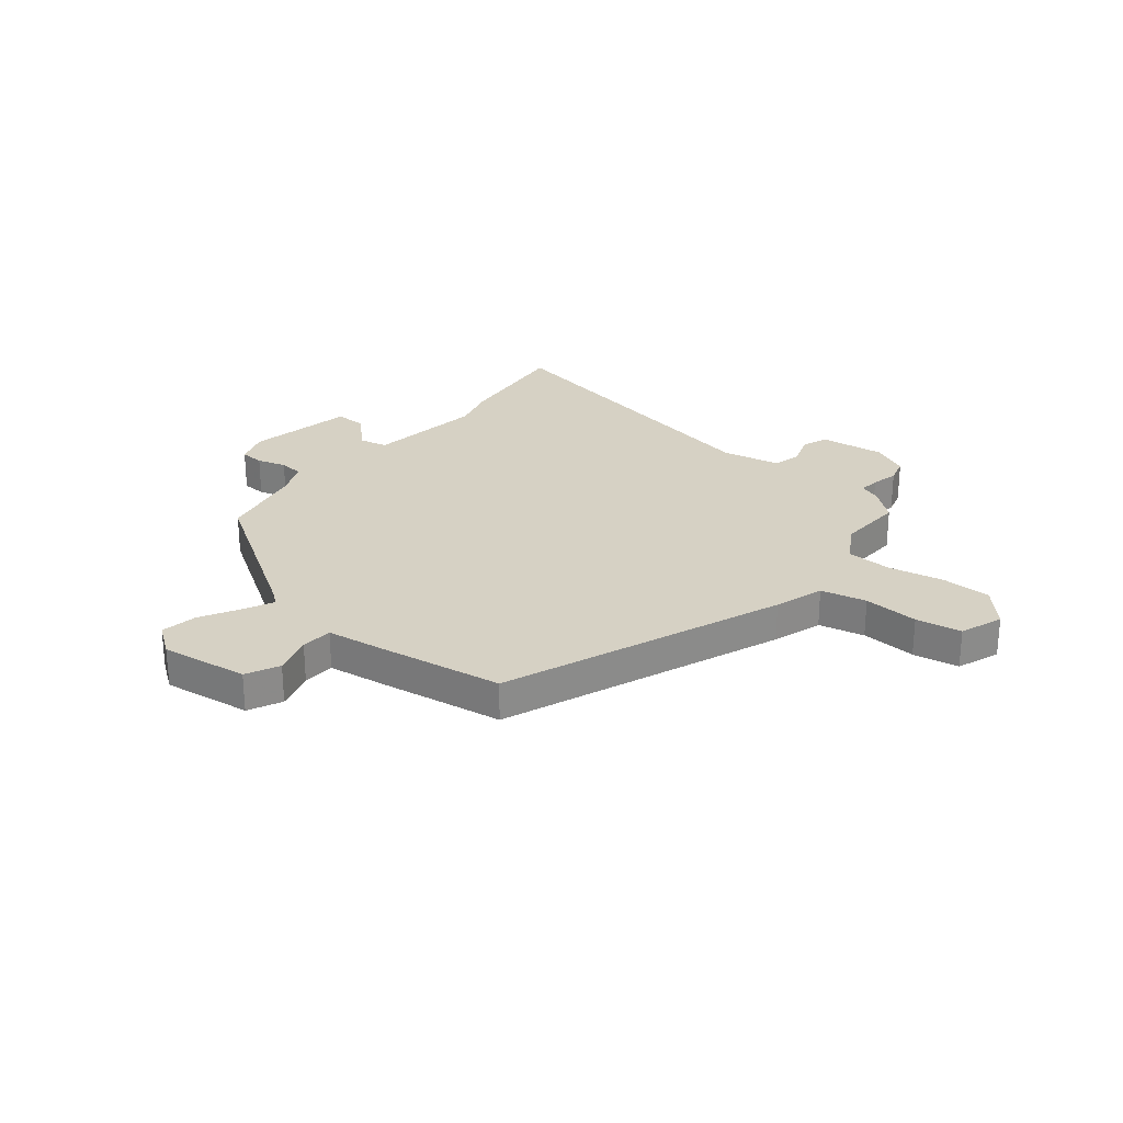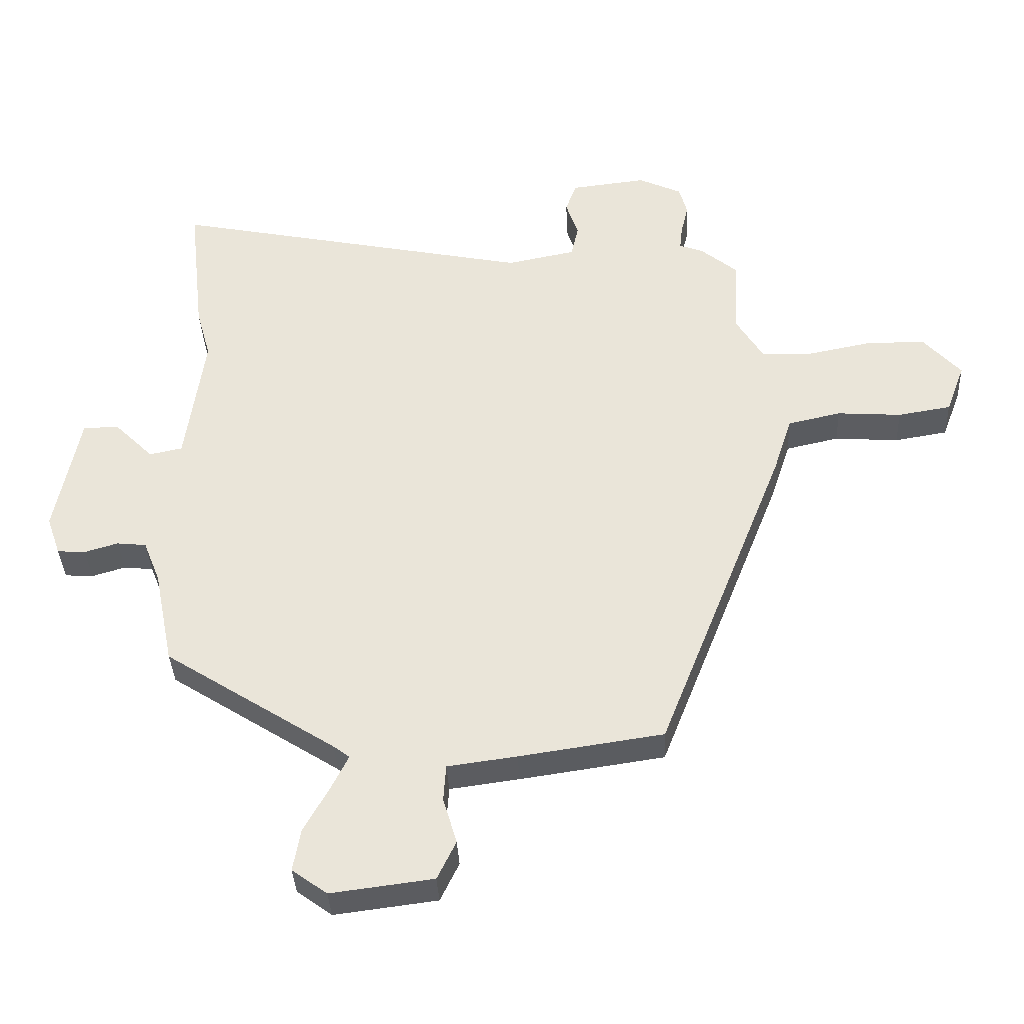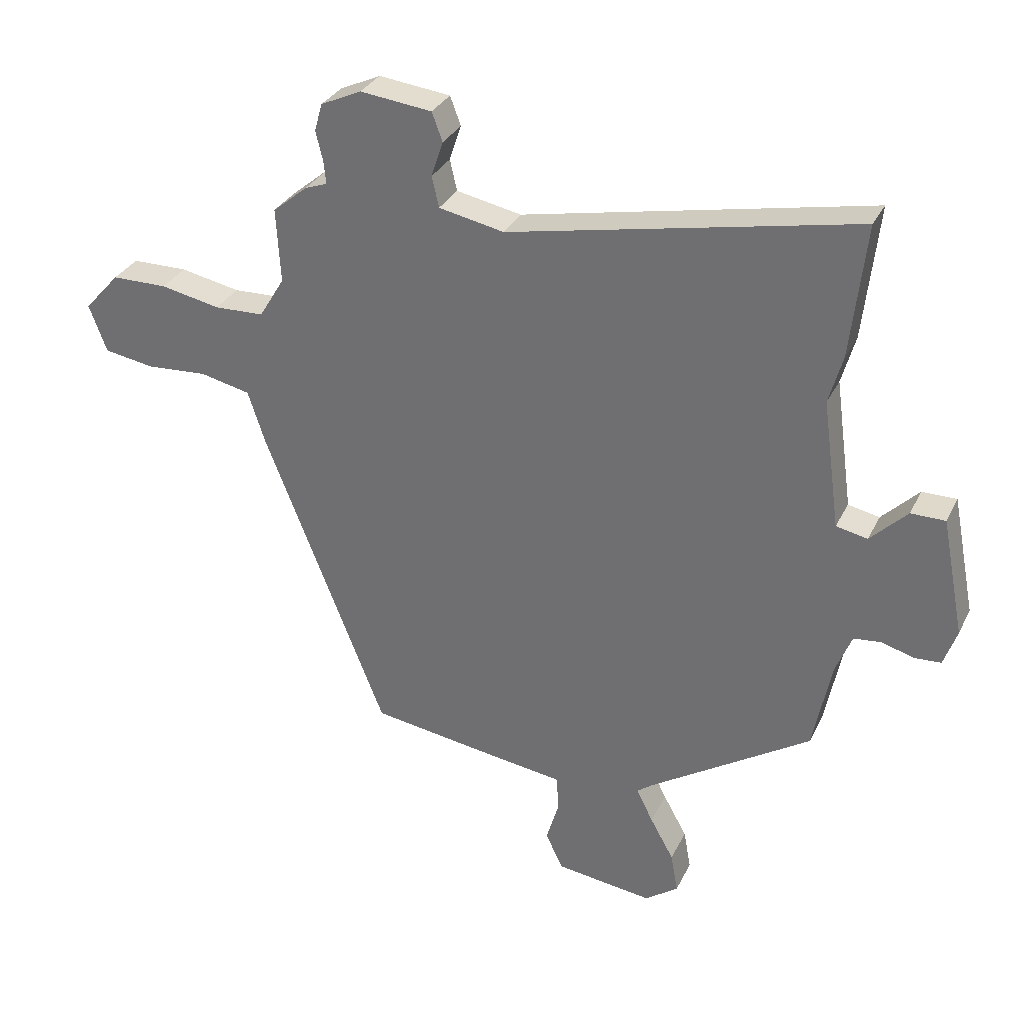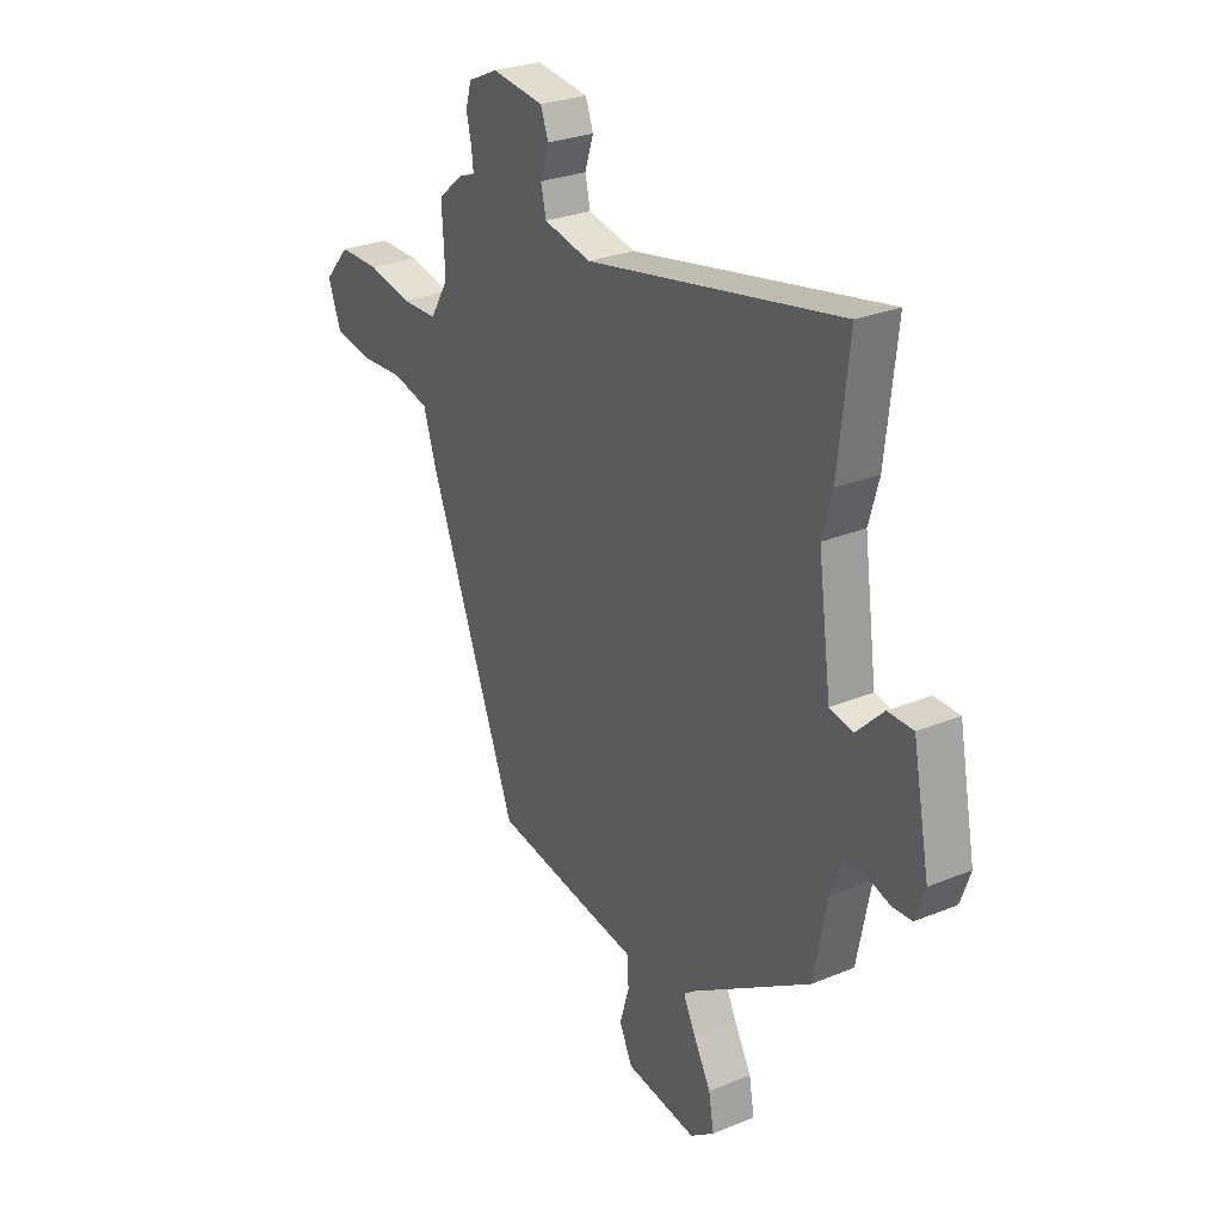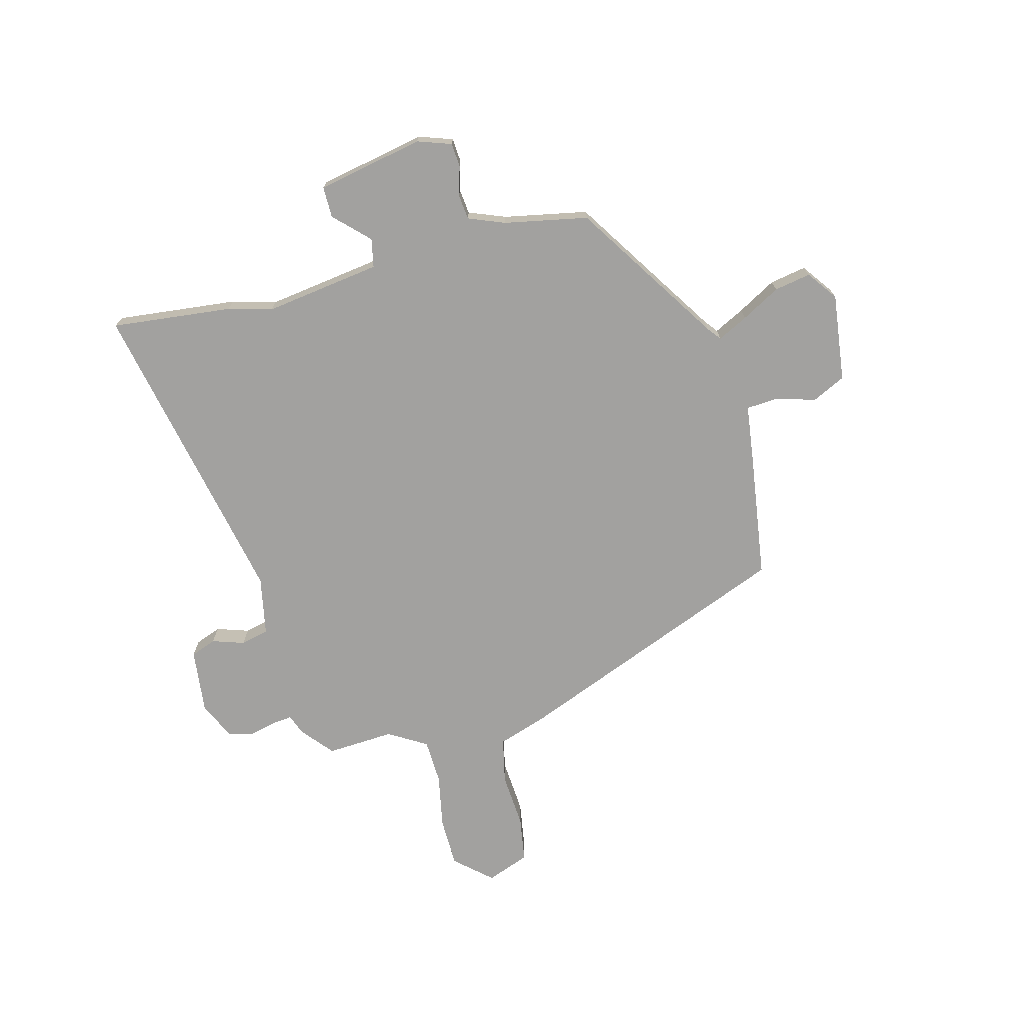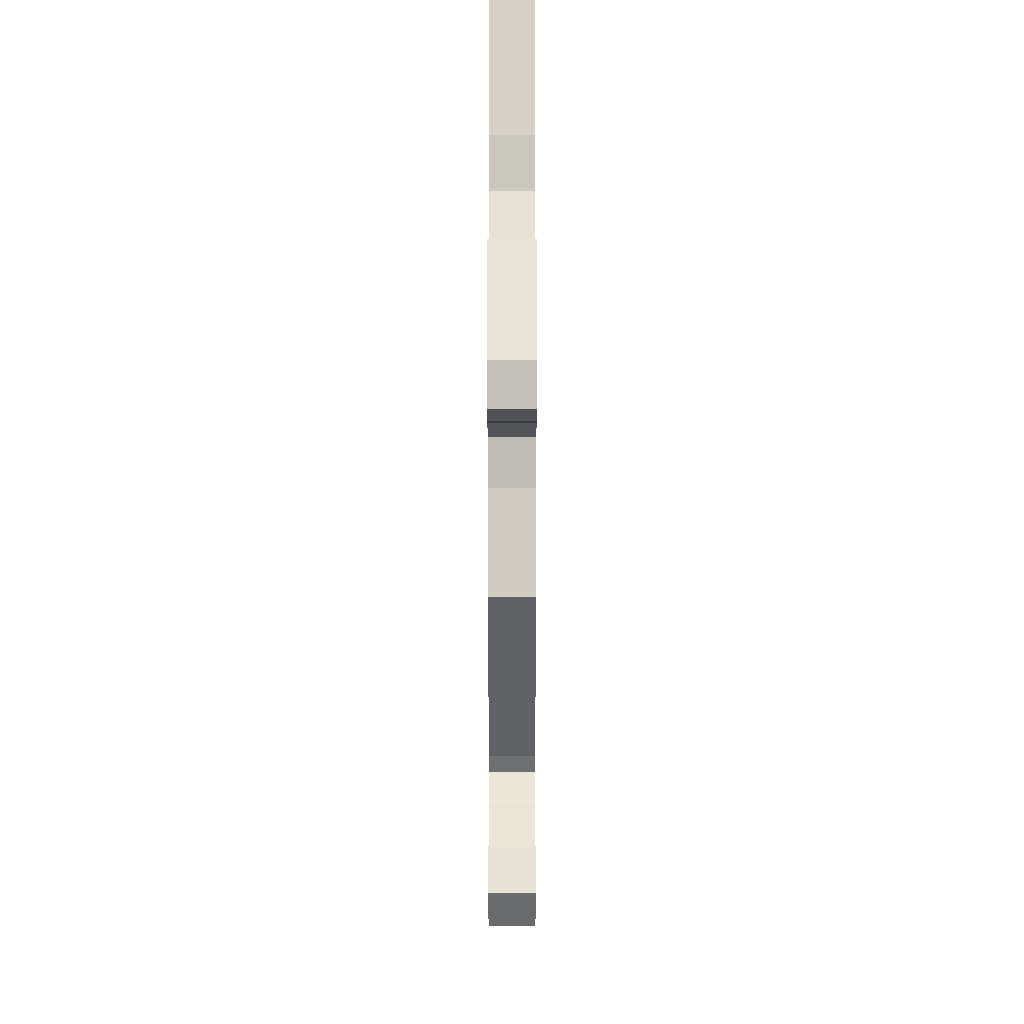
<metadata>
{"format":"obj","ext":"obj","renderer":"f3d","projection":"perspective","resolution":1024,"background":"white","views":[{"elev":27.0,"azim":-141.3,"up":"+Y"},{"elev":-36.5,"azim":-177.4,"up":"+Z"},{"elev":31.7,"azim":22.7,"up":"+Z"},{"elev":27.9,"azim":58.0,"up":"+Z"},{"elev":-72.2,"azim":104.9,"up":"+Y"},{"elev":-17.0,"azim":90.0,"up":"+Z"}]}
</metadata>
<code>
v 0.516 0.07 0.645
v 0.491 0.07 0.42
v 0.468 0.07 0.338
v 0.498 0.07 0.121
v 0.551 0.07 0.11
v 0.613 0.07 0.172
v 0.671 0.07 0.172
v 0.71 0.07 -0.027
v 0.688 0.07 -0.09
v 0.643 0.07 -0.093
v 0.589 0.07 -0.077
v 0.542 0.07 -0.082
v 0.515 0.07 -0.15
v 0.484 0.07 -0.305
v 0.21 0.07 -0.481
v 0.184 0.07 -0.501
v 0.212 0.07 -0.557
v 0.252 0.07 -0.629
v 0.264 0.07 -0.697
v 0.208 0.07 -0.738
v 0.044 0.07 -0.717
v 0.014 0.07 -0.655
v 0.036 0.07 -0.581
v 0.032 0.07 -0.522
v -0.079 0.07 -0.507
v -0.309 0.07 -0.473
v -0.514 0.07 0.046
v -0.544 0.07 0.138
v -0.629 0.07 0.157
v -0.732 0.07 0.15
v -0.817 0.07 0.164
v -0.847 0.07 0.244
v -0.787 0.07 0.311
v -0.693 0.07 0.312
v -0.592 0.07 0.292
v -0.508 0.07 0.295
v -0.465 0.07 0.366
v -0.472 0.07 0.492
v -0.413 0.07 0.541
v -0.375 0.07 0.555
v -0.379 0.07 0.593
v -0.391 0.07 0.643
v -0.378 0.07 0.69
v -0.309 0.07 0.722
v -0.188 0.07 0.708
v -0.17 0.07 0.66
v -0.19 0.07 0.6
v -0.178 0.07 0.548
v -0.068 0.07 0.526
v 0.516 0 0.645
v 0.491 0 0.42
v 0.468 0 0.338
v 0.498 0 0.121
v 0.551 0 0.11
v 0.613 0 0.172
v 0.671 0 0.172
v 0.71 0 -0.027
v 0.688 0 -0.09
v 0.643 0 -0.093
v 0.589 0 -0.077
v 0.542 0 -0.082
v 0.515 0 -0.15
v 0.484 0 -0.305
v 0.21 0 -0.481
v 0.184 0 -0.501
v 0.212 0 -0.557
v 0.252 0 -0.629
v 0.264 0 -0.697
v 0.208 0 -0.738
v 0.044 0 -0.717
v 0.014 0 -0.655
v 0.036 0 -0.581
v 0.032 0 -0.522
v -0.079 0 -0.507
v -0.309 0 -0.473
v -0.514 0 0.046
v -0.544 0 0.138
v -0.629 0 0.157
v -0.732 0 0.15
v -0.817 0 0.164
v -0.847 0 0.244
v -0.787 0 0.311
v -0.693 0 0.312
v -0.592 0 0.292
v -0.508 0 0.295
v -0.465 0 0.366
v -0.472 0 0.492
v -0.413 0 0.541
v -0.375 0 0.555
v -0.379 0 0.593
v -0.391 0 0.643
v -0.378 0 0.69
v -0.309 0 0.722
v -0.188 0 0.708
v -0.17 0 0.66
v -0.19 0 0.6
v -0.178 0 0.548
v -0.068 0 0.526
f 44 45 46 47
f 44 47 48
f 41 42 43 44
f 40 41 44 48
f 37 38 39 40
f 37 40 48 49
f 32 33 34 35
f 32 35 36
f 29 30 31 32
f 28 29 32 36
f 24 25 26 27
f 24 27 28 36
f 20 21 22 23
f 20 23 24
f 17 18 19 20
f 16 17 20 24
f 15 16 24 36
f 13 14 15 36
f 8 9 10 11
f 8 11 12
f 5 6 7 8
f 4 5 8 12
f 49 1 2 3
f 49 3 4
f 13 36 37 49
f 4 12 13 49
f 96 95 94 93
f 97 96 93
f 93 92 91 90
f 97 93 90 89
f 89 88 87 86
f 98 97 89 86
f 84 83 82 81
f 85 84 81
f 81 80 79 78
f 85 81 78 77
f 76 75 74 73
f 85 77 76 73
f 72 71 70 69
f 73 72 69
f 69 68 67 66
f 73 69 66 65
f 85 73 65 64
f 85 64 63 62
f 60 59 58 57
f 61 60 57
f 57 56 55 54
f 61 57 54 53
f 52 51 50 98
f 53 52 98
f 98 86 85 62
f 98 62 61 53
f 1 50 51 2
f 2 51 52 3
f 3 52 53 4
f 4 53 54 5
f 5 54 55 6
f 6 55 56 7
f 7 56 57 8
f 8 57 58 9
f 9 58 59 10
f 10 59 60 11
f 11 60 61 12
f 12 61 62 13
f 13 62 63 14
f 14 63 64 15
f 15 64 65 16
f 16 65 66 17
f 17 66 67 18
f 18 67 68 19
f 19 68 69 20
f 20 69 70 21
f 21 70 71 22
f 22 71 72 23
f 23 72 73 24
f 24 73 74 25
f 25 74 75 26
f 26 75 76 27
f 27 76 77 28
f 28 77 78 29
f 29 78 79 30
f 30 79 80 31
f 31 80 81 32
f 32 81 82 33
f 33 82 83 34
f 34 83 84 35
f 35 84 85 36
f 36 85 86 37
f 37 86 87 38
f 38 87 88 39
f 39 88 89 40
f 40 89 90 41
f 41 90 91 42
f 42 91 92 43
f 43 92 93 44
f 44 93 94 45
f 45 94 95 46
f 46 95 96 47
f 47 96 97 48
f 48 97 98 49
f 49 98 50 1

</code>
